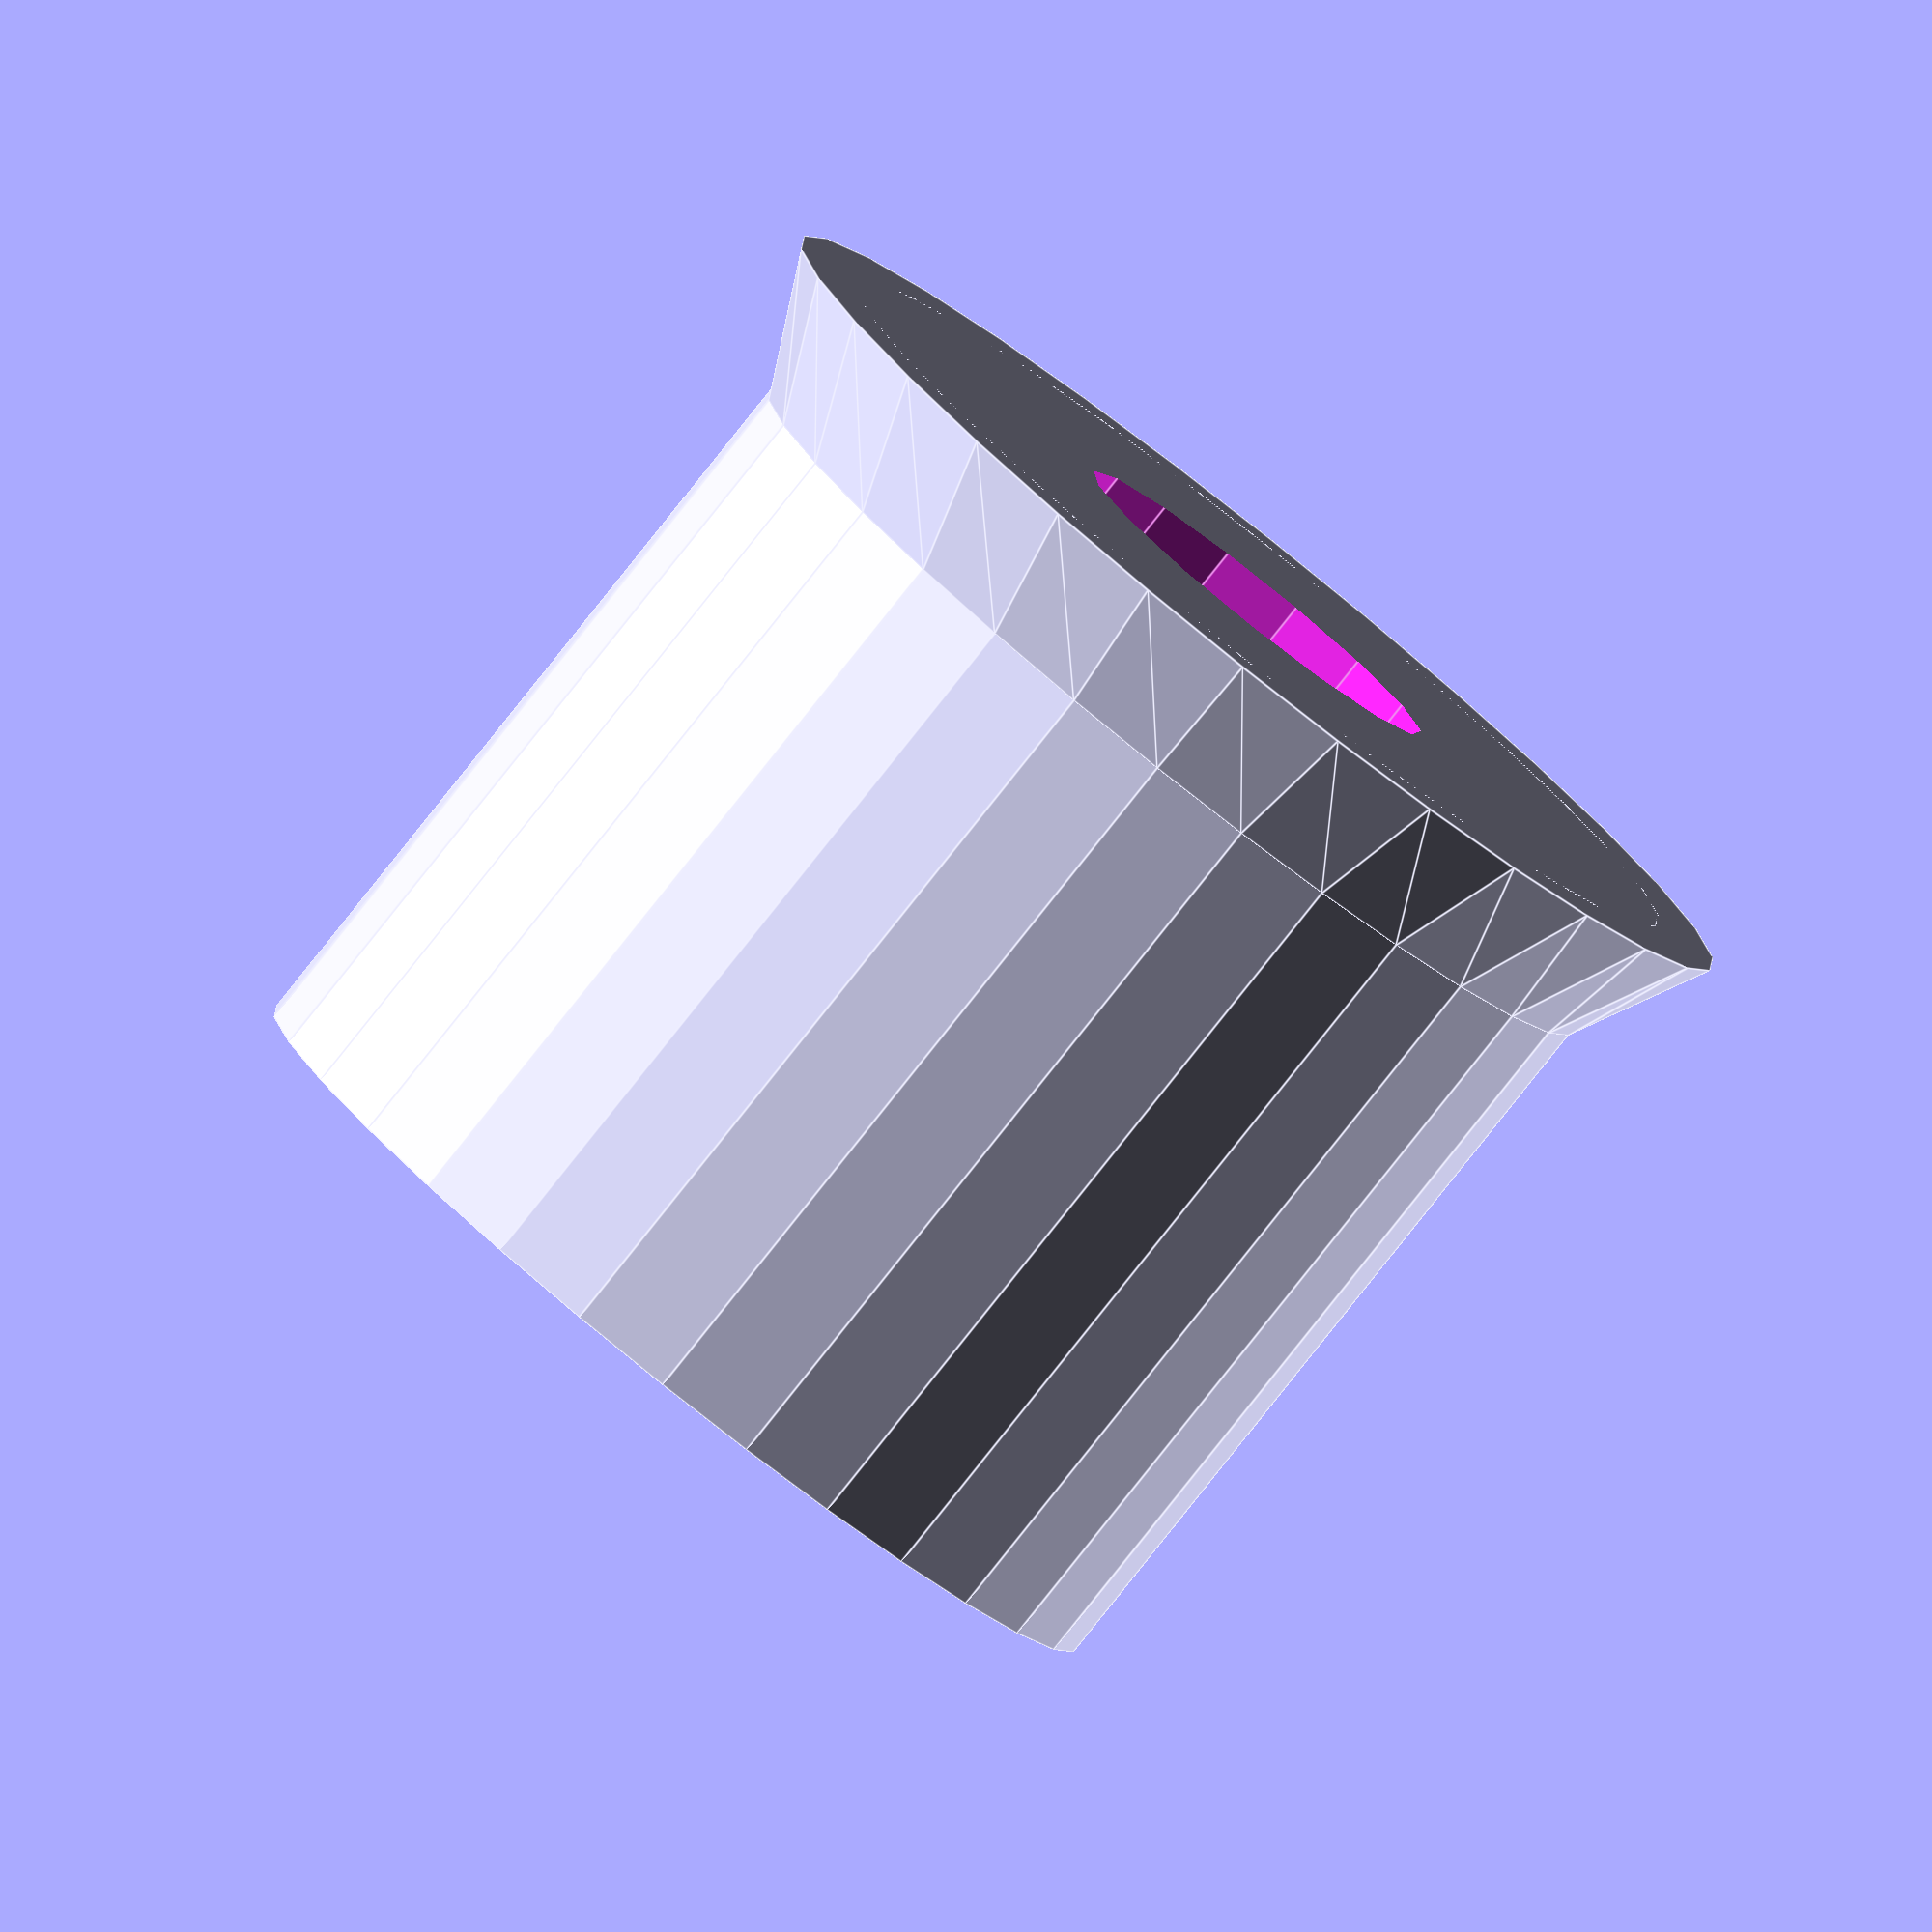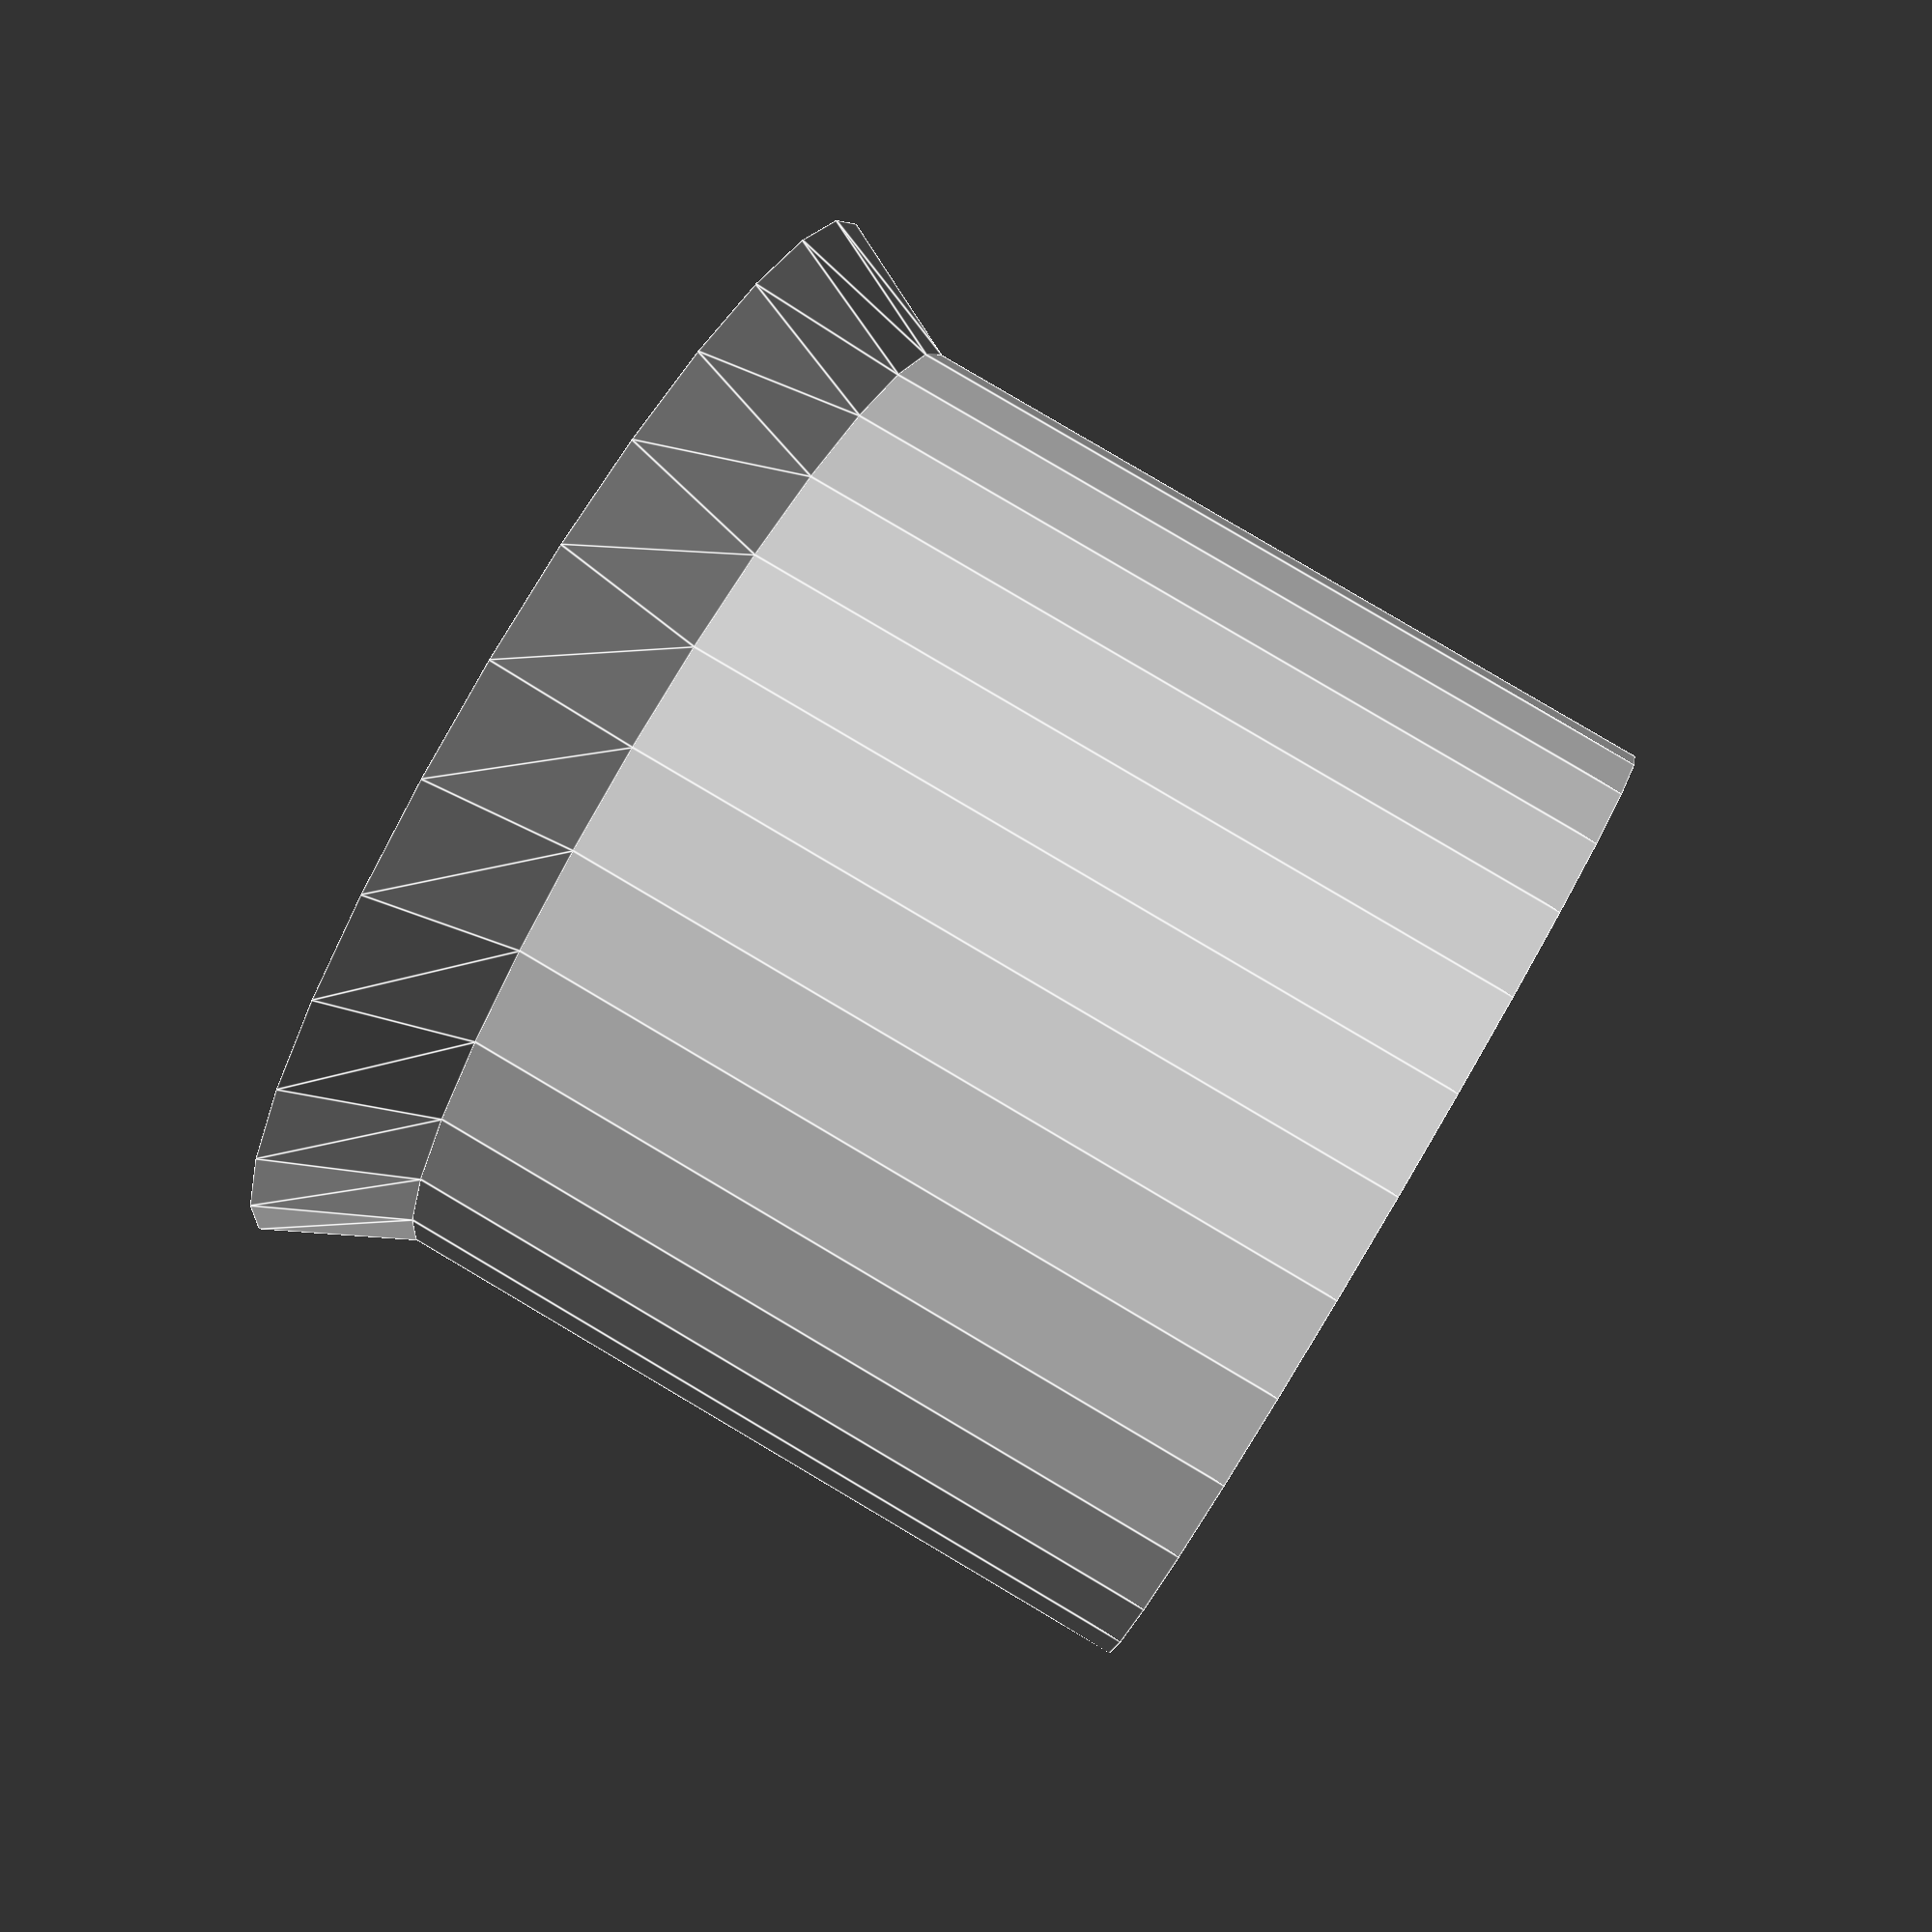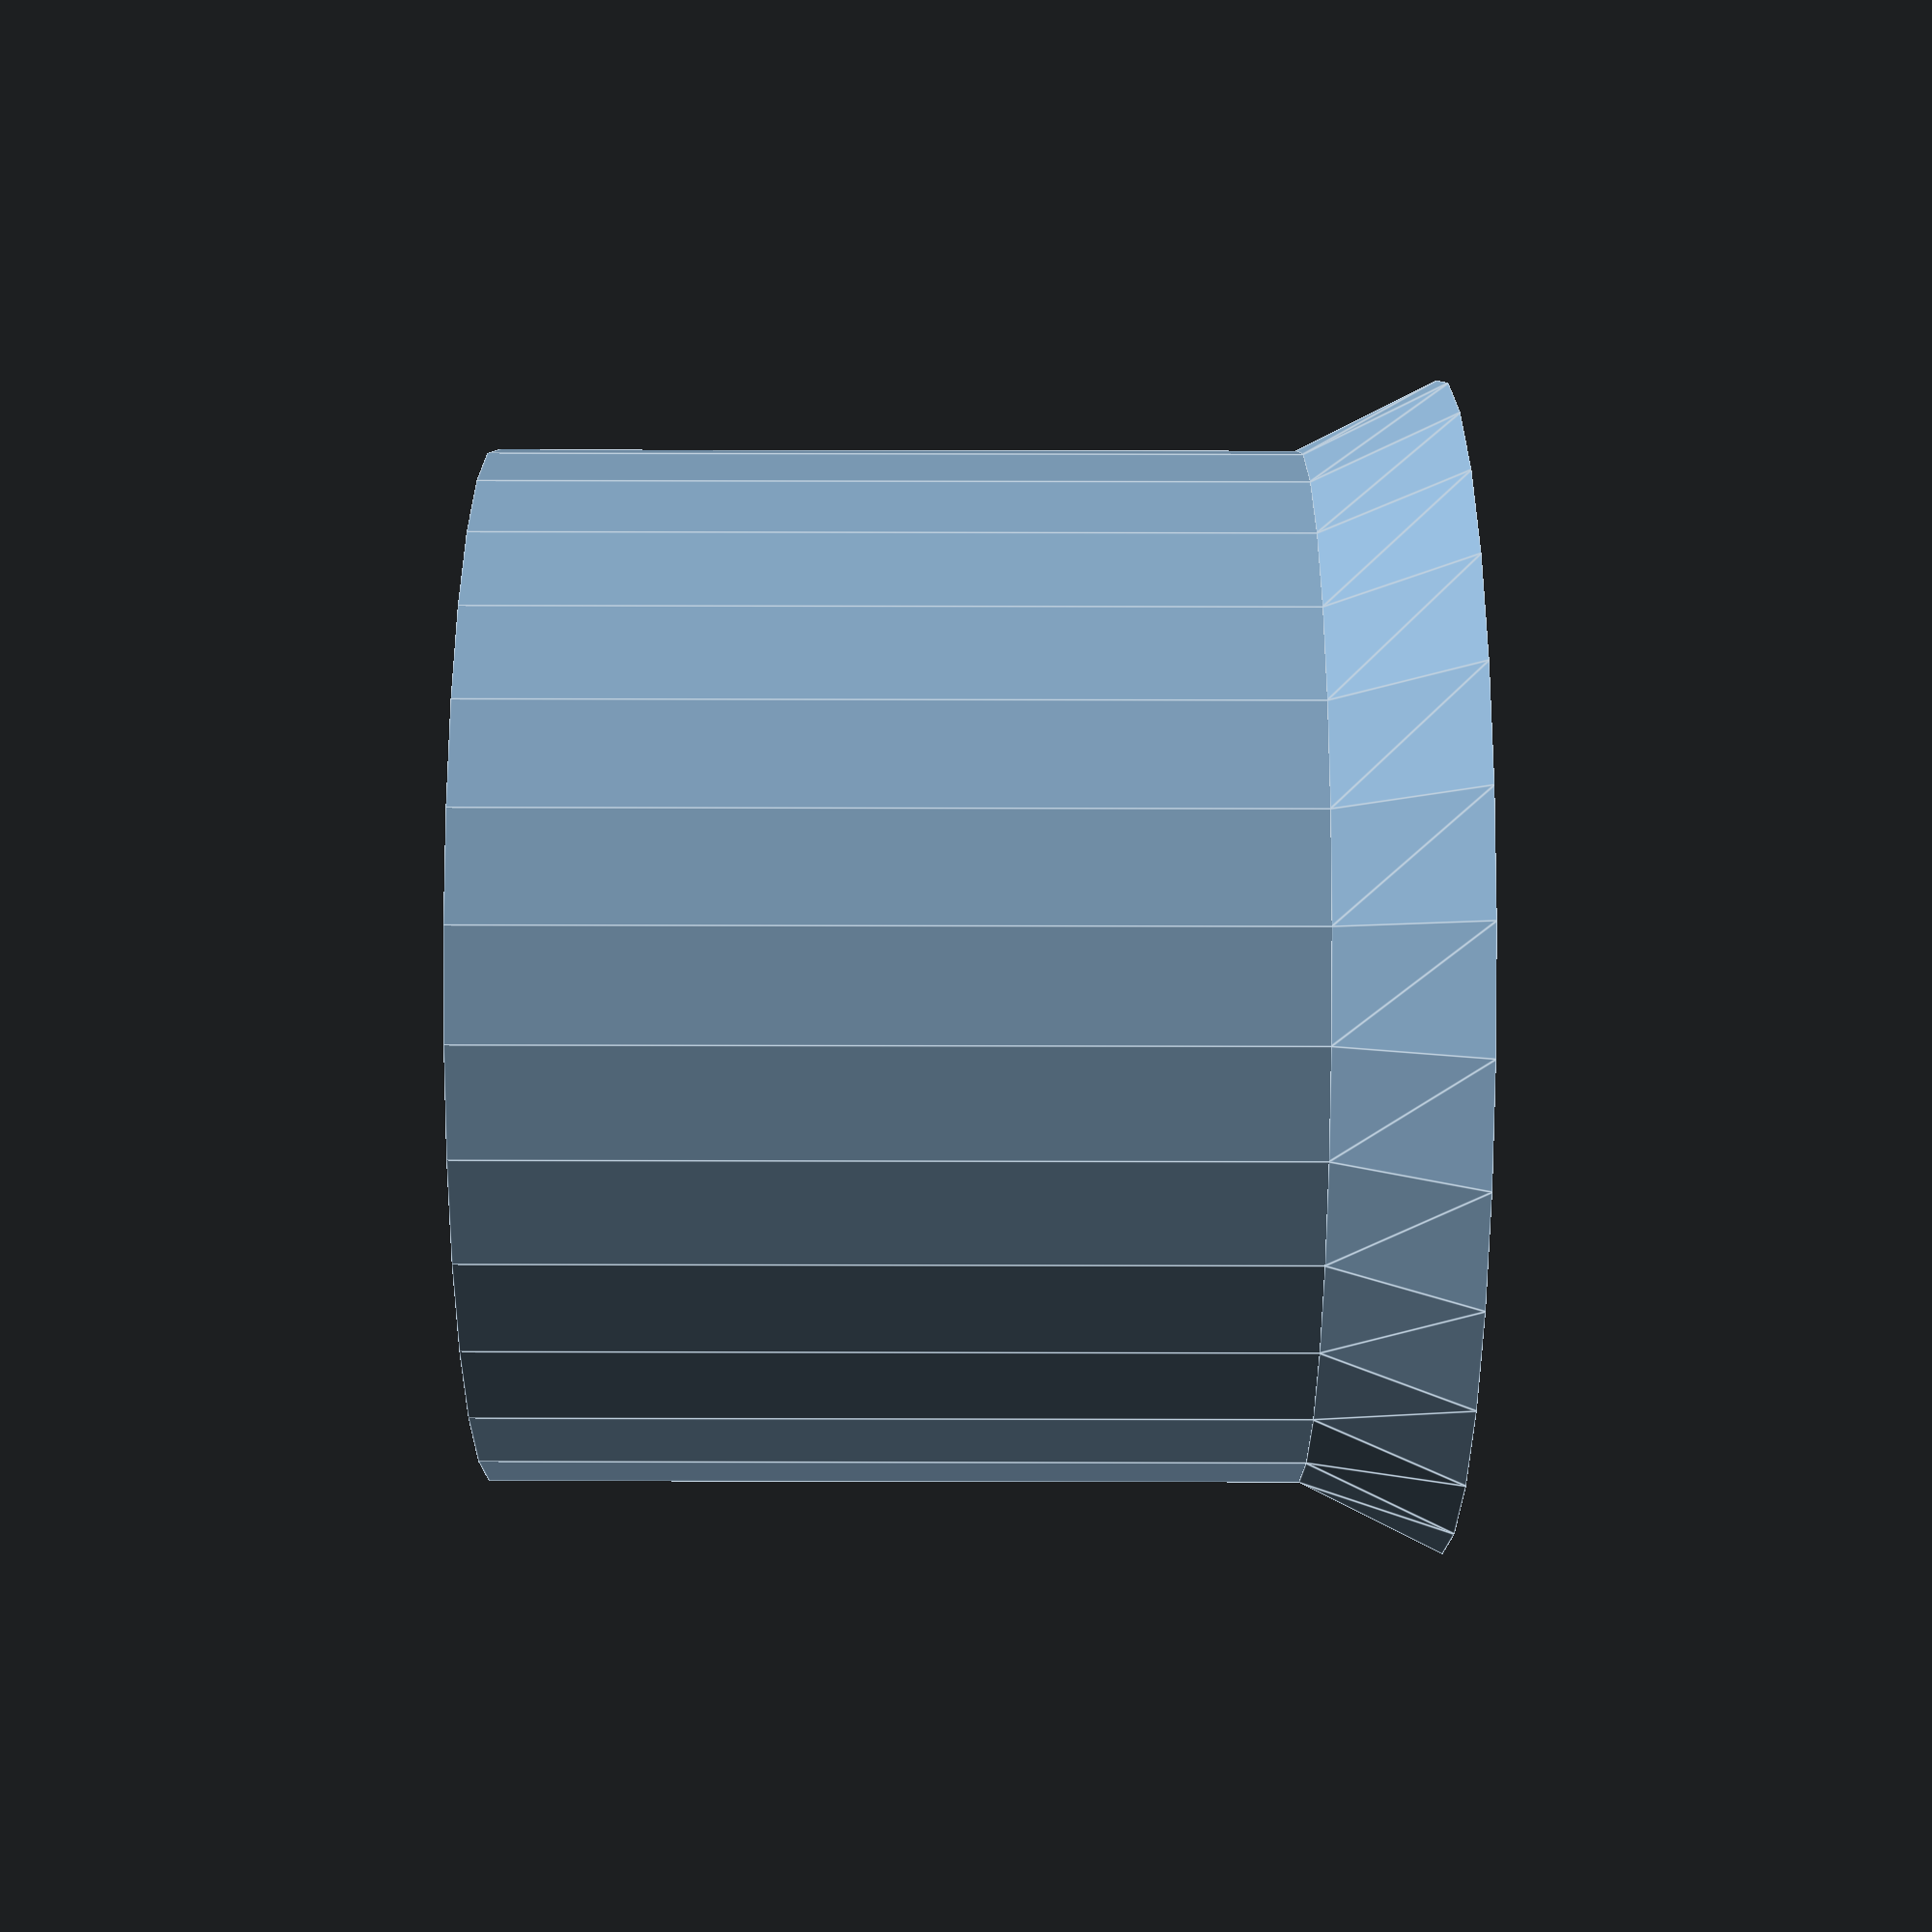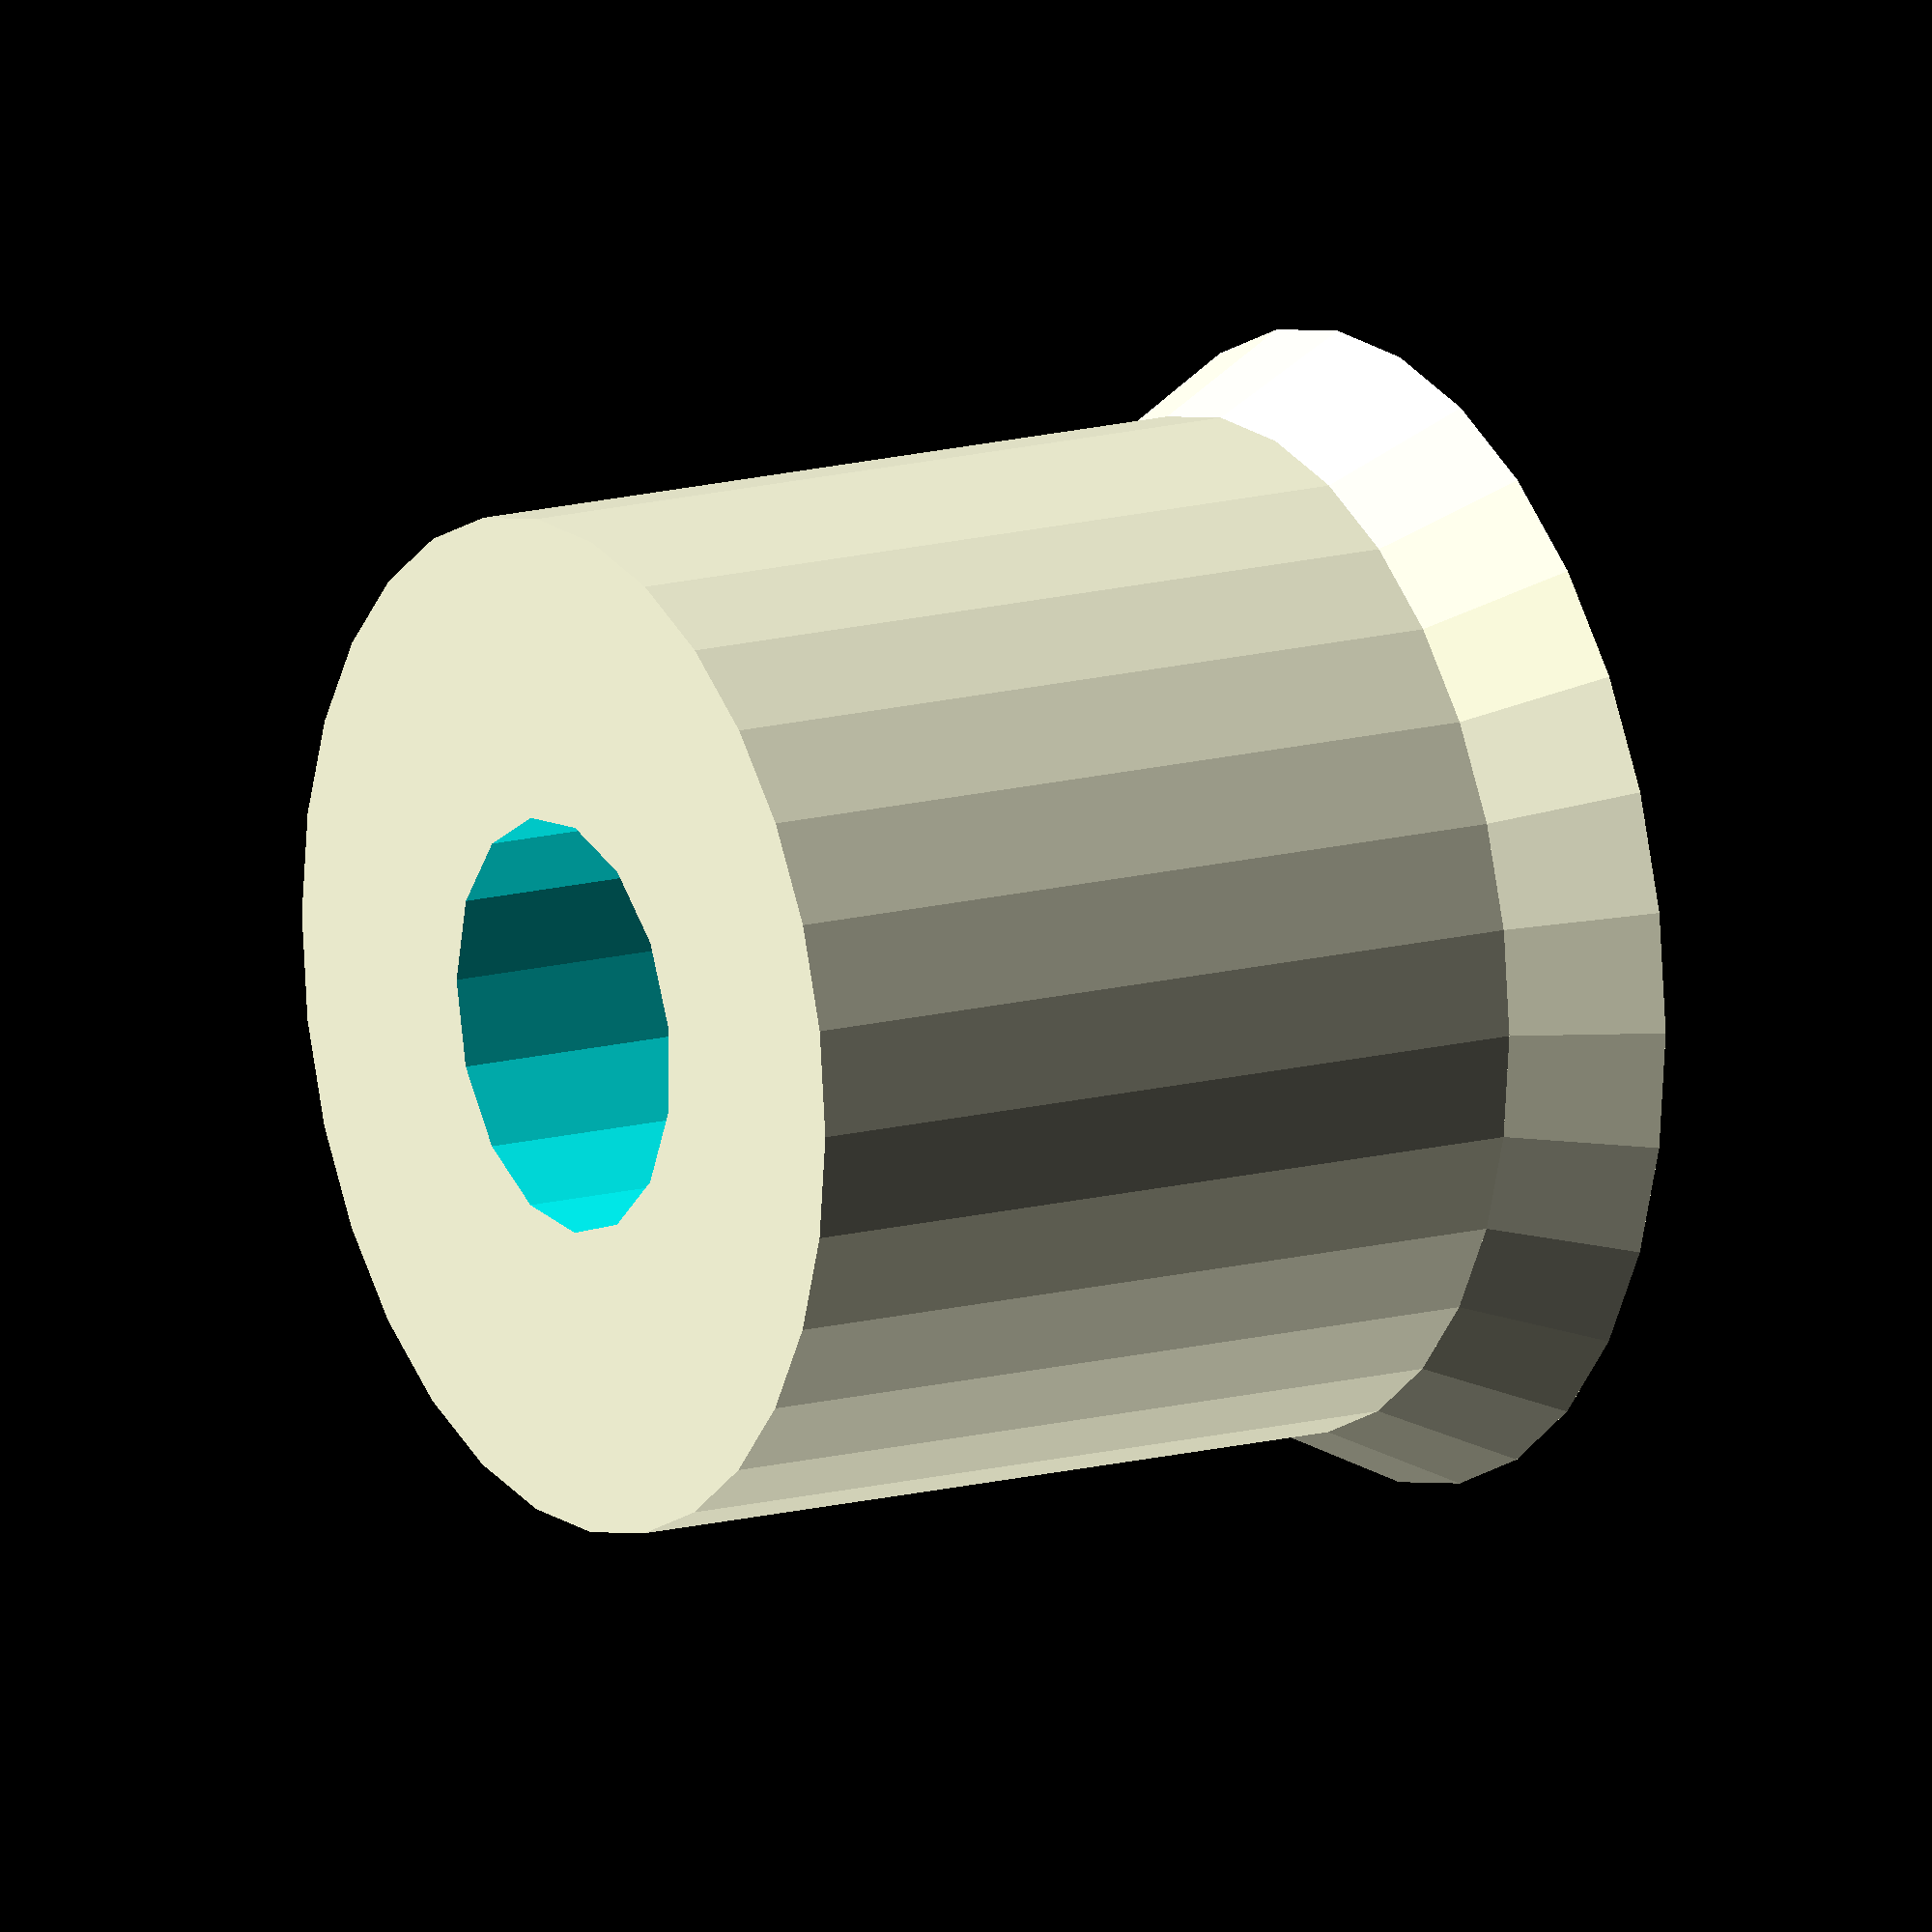
<openscad>
difference() {
    union() {
        cylinder(d=22,h=7.5+2.5+10);
        cylinder(d1=25,d2=22,h=3);
    }
    
    translate([0,0,-1])
        cylinder(d=9,h=2+7.5+2.5+10);
}
</openscad>
<views>
elev=262.6 azim=220.2 roll=38.5 proj=o view=edges
elev=276.8 azim=62.1 roll=300.6 proj=p view=edges
elev=104.3 azim=148.3 roll=89.9 proj=p view=edges
elev=345.5 azim=324.1 roll=59.4 proj=o view=wireframe
</views>
